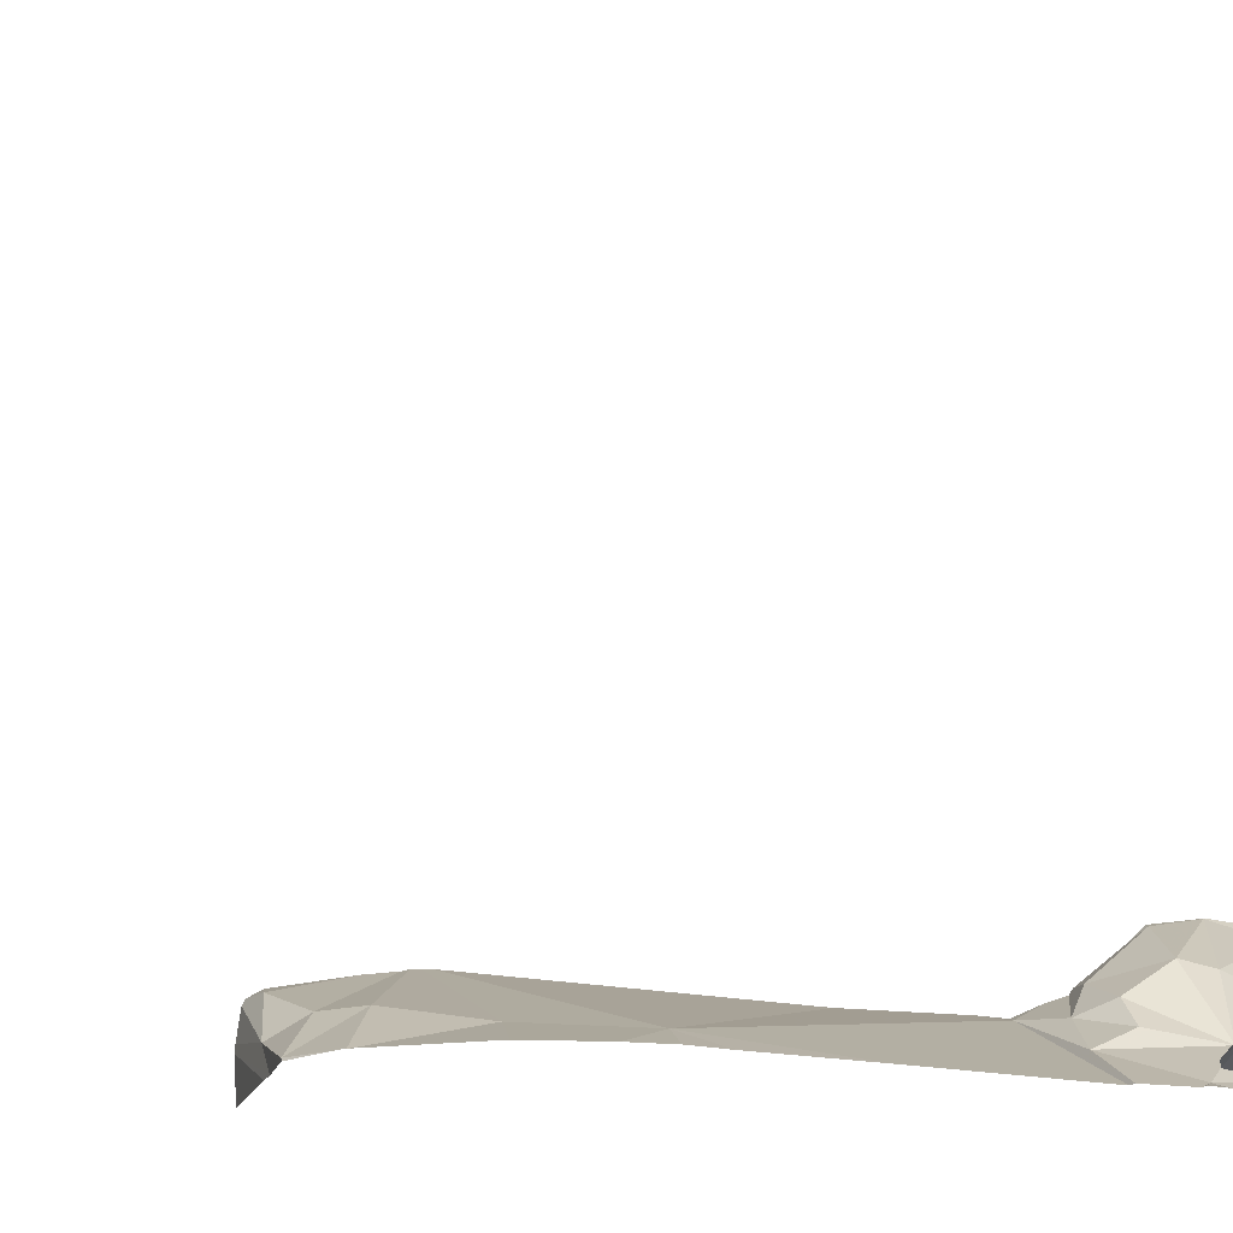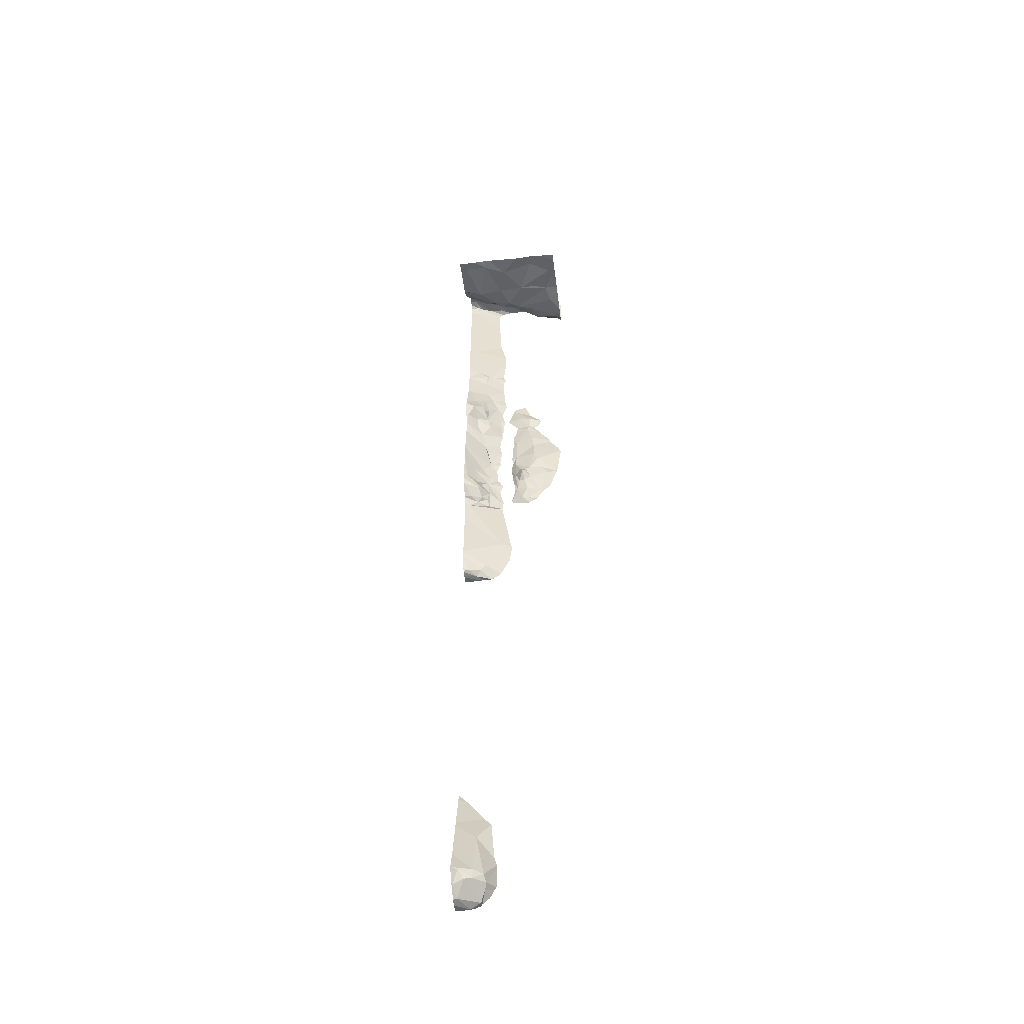
<metadata>
{"format":"obj","ext":"obj","renderer":"f3d","projection":"perspective","resolution":1024,"background":"white","views":[{"elev":-15.2,"azim":-102.3,"up":"+Y"},{"elev":-50.4,"azim":-172.9,"up":"+Z"}]}
</metadata>
<code>
v -113.4 258.8 491.1
v -112.5 259 489.1
v -113.3 258.9 491.1
v -112.5 259 489.2
v -112.6 259.7 490.7
v -113.4 259.1 490.7
v -113.2 259 490.7
v -113.4 259 490.7
v -112.5 258.9 487.9
v -113.3 258.8 488.3
v -113.3 258.7 488.2
v -112.5 258.8 486.9
v -113.4 259.5 490.7
v -113.4 259.4 490.7
v -112.5 258.9 489.8
v -112.5 258.9 487.1
v -113.4 259.3 490.7
v -112.5 258.8 486.9
v -112.5 258.9 487.1
v -113.2 259.6 490.7
v -113.3 258.8 490.9
v -113.4 258.8 490.8
v -113.3 258.9 490.8
v -113.4 258.9 490.7
v -112.5 258.9 489.8
v -112.5 258.8 486.9
v -112.5 258.9 489.8
v -113.4 258.8 491.2
v -113.5 258.8 491.2
v -113.4 258.9 490.7
v -112.5 258.8 486.9
v -113.4 258.7 488.7
v -112.5 259 487.9
v -112.7 258.8 488.7
v -112.8 258.7 488.7
v -112.7 258.8 483.4
v -112.7 258.8 483.3
v -113 258.7 488.6
v -113.1 258.8 488.4
v -113.2 258.8 488.6
v -113.2 258.7 489.2
v -112.7 258.8 491.2
v -112.7 258.8 491.1
v -112.8 258.7 491.2
v -113 258.8 488.4
v -113 258.8 488.3
v -113.1 258.8 488.3
v -112.5 259 488
v -112.8 258.7 483.5
v -112.6 258.9 487.9
v -113.2 258.7 488.1
v -112.6 258.9 488.3
v -112.7 258.8 488.2
v -112.7 258.8 488.3
v -113.2 258.7 489.1
v -113.1 258.8 489.2
v -113.1 258.7 489.1
v -113.1 258.7 489.3
v -113.2 258.7 489
v -112.7 258.9 489.3
v -112.6 259 489.2
v -112.7 258.9 489.2
v -112.7 258.8 489.6
v -112.8 258.8 489.5
v -112.8 258.7 486.9
v -113.2 259.7 490.7
v -112.8 258.7 488
v -112.9 258.7 488
v -113 258.7 489.4
v -112.7 258.9 483.4
v -112.6 258.9 488.1
v -112.5 259 488.1
v -112.5 259 488
v -112.6 258.9 488
v -113.2 258.8 491.2
v -113.1 258.9 491.2
v -113 258.9 491.2
v -113.2 259.3 490.7
v -113.1 259.3 490.7
v -113.1 259.1 490.7
v -113 259 491.1
v -112.9 259.1 491.1
v -113 259 491.2
v -112.9 259 491.2
v -113.1 258.9 491.1
v -113.2 258.9 491.2
v -112.7 258.9 491.2
v -112.8 258.8 491.2
v -113 258.8 488
v -113.1 258.7 489
v -112.8 258.8 489.4
v -113 258.7 489.4
v -112.7 258.8 489.8
v -112.7 258.8 489.9
v -113.1 258.7 488
v -113.1 258.7 488.1
v -112.6 258.8 490
v -113.2 258.8 488.7
v -113 258.7 488.8
v -113 258.7 488.1
v -113.2 258.8 488.5
v -112.6 258.9 483.4
v -113.3 259.7 490.7
v -112.8 258.8 483.4
v -112.6 258.8 486.9
v -112.7 258.8 487
v -112.6 258.7 483.3
v -112.7 258.9 483.5
v -112.8 258.7 486.9
v -113.1 258.7 487.9
v -112.7 258.8 487
v -112.7 258.8 487.8
v -112.6 258.8 487.8
v -112.7 258.9 487.9
v -113.1 258.8 488.3
v -112.9 258.8 487.3
v -113.1 258.8 488.2
v -112.7 258.8 487.9
v -113 258.8 488.2
v -113 258.8 488.3
v -113 258.8 488.5
v -112.7 258.8 488.1
v -112.7 258.8 488
v -112.7 258.8 488.9
v -112.7 258.7 488.5
v -112.8 258.7 489.1
v -112.8 258.7 489
v -112.7 258.8 489.1
v -112.8 258.7 489.2
v -113 258.7 489.2
v -112.7 258.8 489.3
v -112.7 258.8 489.9
v -112.7 258.8 489.4
v -112.7 258.8 489
v -113.1 258.8 488.9
v -113 258.7 488.9
v -112.6 258.9 488
v -112.7 258.8 488.4
v -112.7 258.8 488.6
v -113.1 258.8 488.3
v -112.5 258.9 489.6
v -112.6 258.9 489.4
v -112.5 259 489.1
v -112.7 258.7 483.3
v -112.6 258.9 489.1
v -112.6 258.9 489
v -112.9 259.3 490.7
v -112.9 259.5 490.7
v -112.9 258.7 491.2
v -112.6 258.9 487.8
v -112.8 258.8 487.1
v -112.8 258.7 483.5
v -112.6 258.8 486.9
v -112.5 258.9 489
v -113.2 258.8 488.4
v -113 259.1 490.8
v -112.9 259.1 490.7
v -113 259 490.8
v -112.5 259.3 490.7
v -112.9 258.7 488
v -112.7 259.2 490.7
v -112.7 259.3 490.7
v -113.2 258.7 489.1
v -112.5 258.8 483.3
v -112.5 258.9 483.4
v -112.9 258.7 489.6
v -112.6 259 483.5
v -113 258.7 488.2
v -113 258.7 488.2
v -112.6 258.8 490.3
v -113.2 258.7 489.1
v -112.9 259 490.9
v -113.1 259 490.8
v -113 259.1 490.7
v -112.7 259.1 490.8
v -112.7 259.1 490.8
v -112.8 259.1 490.8
v -112.6 259.6 490.7
v -113.2 258.9 490.8
v -113.1 258.9 490.9
v -113.2 258.9 490.8
v -112.8 259.6 490.7
v -113.3 258.9 490.7
v -112.9 258.7 489.5
v -112.8 258.7 489.4
v -113 258.7 487.9
v -112.6 259.2 490.8
v -112.6 259.1 491.2
v -112.9 258.7 491.2
v -113 259 491.1
v -112.7 259.1 491.1
v -112.8 259.1 490.9
v -112.5 258.8 491.1
v -112.6 258.8 491.1
v -112.6 258.8 491.2
v -112.9 258.7 491.2
v -112.7 259.1 491.1
v -112.6 258.8 491.2
v -112.8 258.7 488.8
v -112.8 258.7 491.1
v -112.6 258.9 491.2
v -112.6 259.2 491.1
v -112.6 259.2 491.1
v -112.8 258.7 491.2
v -112.8 259 491.2
v -112.7 259.1 491.2
v -113.1 259 490.8
v -113.1 259 490.8
v -112.8 259.1 490.7
v -112.8 259.7 490.7
v -112.9 258.7 488
v -112.7 258.8 483.9
v -113.4 258.7 488.7
v -113.3 259.7 490.7
v -112.9 258.7 491.2
v -112.5 259.7 490.7
v -112.7 258.9 483.5
v -112.9 258.7 489.5
v -112.9 258.7 488
v -113 258.7 489.4
v -113.1 259.7 490.7
v -112.9 258.7 487.9
v -112.8 258.7 486.9
v -112.7 258.7 486.9
v -113.2 258.7 489
v -113.2 258.7 489
v -113.4 258.7 488.4
v -113.2 258.7 489.2
v -112.7 258.7 483.3
v -113.2 258.7 488.1
v -112.9 258.7 489.6
v -113.2 258.7 488.1
v -113.2 258.7 489.2
v -113.4 258.7 491.2
v -113.3 258.7 488.2
v -112.8 258.7 483.4
v -112.7 258.7 483.3
v -112.8 258.7 488.7
v -113.4 258.7 488.7
v -113.4 258.7 491.2
v -113.4 258.7 488.4
v -113.3 258.7 488.1
v -113.5 258.8 491.1
v -113.5 258.8 491.1
v -113.5 259.5 490.7
v -113.5 259.5 490.7
v -113.5 259.3 490.7
v -113.5 259.2 490.7
v -113.5 259 490.7
v -113.5 259.6 490.7
v -113.5 258.9 490.8
v -113.5 258.8 490.8
v -113.5 259.4 490.7
v -113.5 258.8 491.1
v -113.5 258.8 490.9
v -113.5 258.8 491.1
v -113.5 258.8 491.2
v -113.5 259.7 490.7
v -113.5 258.9 490.7
v -113.5 258.9 490.7
v -113.5 258.8 490.8
v -113.5 258.8 490.9
v -113.5 258.9 490.7
v -112.6 259.7 490.7
v -112.7 259.7 490.7
v -112.5 259.2 490.8
v -112.5 259.3 490.7
v -112.5 259.3 490.7
v -112.5 259.3 490.7
v -112.5 258.9 487.1
v -112.5 258.9 487
v -112.5 258.9 487.8
v -112.5 258.9 487.9
v -113.3 259.7 490.7
v -112.5 258.8 483.3
v -112.5 258.8 483.3
v -112.5 258.9 483.4
v -112.5 259 483.4
v -112.5 258.9 486.9
v -112.5 258.9 490
v -112.5 258.9 490.2
v -112.5 259.5 490.7
v -112.5 259.6 490.7
v -112.5 259.2 490.9
v -112.5 259.2 490.8
v -112.5 259 491.2
v -112.5 259.1 491.2
v -112.5 259.2 490.9
v -112.5 259.2 490.9
v -112.5 259.2 491.1
v -112.5 258.8 491.1
v -112.5 258.8 491.1
v -112.5 258.9 491.2
v -112.5 258.9 491.2
v -112.5 259.2 491.1
v -112.5 259.2 491.1
v -112.5 259.1 491.1
v -112.5 259 491.2
v -112.5 259.2 491.1
v -112.5 258.8 484
v -112.5 258.8 484
v -112.5 258.9 487.1
v -112.5 259 489.2
v -112.5 259 489.2
v -112.5 259 489.3
v -112.5 258.7 484.3
v -112.5 258.9 487.6
v -112.5 258.9 487.8
v -112.5 258.9 489.8
v -112.5 259 488.6
v -112.5 259 488.5
v -112.5 259 488.4
v -112.5 259 489.1
v -112.5 258.9 489
v -112.5 259 488.6
v -112.5 258.9 483.9
v -112.5 259 488.6
v -112.5 259.2 490.8
v -112.5 258.8 490.4
v -112.5 258.8 491
v -112.8 259.7 490.7
v -112.5 259 483.5
v -112.5 259 483.5
v -112.5 258.9 483.4
v -112.5 258.9 483.4
v -112.5 258.7 483.3
v -112.5 259 488
v -112.5 259 488
v -113.3 259.7 490.7
v -112.5 258.9 487.8
v -112.5 258.9 487.8
v -112.5 258.9 483.4
v -112.5 258.9 490.3
v -112.5 258.9 489.6
v -112.5 259.6 490.7
v -112.5 259.6 490.7
v -112.5 259.2 491.2
v -112.5 258.8 491.1
v -112.5 259.3 490.7
v -112.5 258.8 491.1
v -112.5 258.9 483.6
v -112.5 258.9 489.5
v -112.5 258.9 488.8
v -112.5 258.9 489
v -112.5 258.8 491.1
v -112.5 258.9 489.6
v -112.5 259 488.1
v -112.5 259 488
v -112.5 259 488.1
v -112.8 258.7 488
v -112.7 258.7 486.9
v -112.8 258.7 483.4
v -113.1 258.7 487.9
v -113.1 258.7 488
v -112.8 258.7 487
v -112.9 258.7 488
v -112.9 258.7 487.9
v -112.9 258.7 487.9
v -113.2 258.7 488
v -113.1 258.7 487.9
v -113.1 258.7 487.9
v -112.9 258.7 487.4
v -112.9 258.7 487.6
v -113.1 258.7 487.9
v -113.1 258.7 487.9
v -113 258.7 487.9
v -112.8 258.7 488.2
v -112.8 258.7 488.3
v -112.9 258.7 488.3
v -112.8 258.7 488.9
v -112.8 258.7 488.5
v -112.8 258.7 488.6
v -112.9 258.7 488.6
v -112.9 258.7 488.7
v -112.9 258.7 488.4
v -112.8 258.7 488.1
v -113 258.7 488.1
v -113 258.7 488.1
v -112.8 258.7 488.4
v -112.8 258.7 488.7
v -112.8 258.7 488.6
v -112.8 258.7 489
v -112.9 258.7 489.1
v -112.9 258.7 488.5
v -113 258.7 488.6
v -113 258.7 489.1
v -113 258.7 489.1
v -113.2 258.7 489.1
v -112.9 258.7 489.2
v -113.1 258.7 489.3
v -113.2 258.7 489.1
v -113.2 258.7 489.1
v -112.9 258.7 489.2
v -112.8 258.7 489.3
v -113 258.7 489.4
v -112.9 258.7 489.7
v -112.9 258.7 489.8
v -112.9 258.7 490
v -112.9 258.7 490.2
v -112.9 258.7 489.7
v -113 258.7 489.3
v -113 258.7 489.1
v -113 258.7 489
v -113.3 258.7 488.9
v -113.3 258.7 488.9
v -112.9 258.7 489.2
v -113 258.7 488.8
v -112.9 258.7 488.8
v -113 258.7 488.9
v -113 258.7 488.9
v -112.8 258.7 489
v -112.8 258.7 489
v -113 258.7 488.9
v -112.8 258.7 489.9
v -112.9 258.7 487.1
v -112.8 258.7 487
v -112.8 258.7 488.3
v -112.8 258.7 488.3
v -113.1 258.7 491.2
v -113.1 258.7 491.2
v -113.3 258.7 491.2
v -113.4 258.7 488.4
v -113.4 258.7 488.4
v -112.7 258.7 484.1
v -112.8 258.7 484.1
v -113.1 258.7 489.3
v -112.9 258.7 487.2
v -113.1 258.7 489.4
v -112.9 258.7 487.3
v -112.6 258.7 484.3
v -112.8 258.7 483.7
v -112.8 258.7 483.7
v -112.6 258.7 483.3
v -112.8 258.7 487.9
v -112.9 258.7 489.9
v -112.9 258.7 490.3
v -113.3 258.7 488.8
v -112.8 258.7 490.9
v -112.8 258.7 491.1
v -112.8 258.7 490.5
v -112.8 258.7 483.8
v -113.4 258.7 491.2
v -113.5 258.7 491.2
v -112.5 258.7 486.9
v -112.7 258.7 486.9
v -113.4 258.7 488.7
v -113.4 258.7 488.7
v -112.5 258.7 486.9
v -112.7 258.7 484.1
v -112.5 258.7 484.4
v -112.5 258.7 484.4
v -112.5 258.7 483.3
v -112.5 258.7 483.3
f 1 3 243
f 7 6 8
f 242 10 235
f 14 13 245
f 6 17 247
f 13 20 329
f 22 21 23
f 250 245 274
f 24 7 8
f 270 151 16
f 247 14 253
f 269 159 339
f 372 125 35
f 243 21 254
f 28 29 234
f 29 1 244
f 3 1 28
f 28 1 29
f 268 162 159
f 234 257 442
f 251 30 259
f 24 30 22
f 24 8 30
f 22 23 24
f 8 6 249
f 255 22 262
f 259 8 263
f 13 14 17
f 267 159 266
f 266 161 187
f 371 125 372
f 370 124 127
f 238 34 199
f 229 36 237
f 39 38 40
f 43 42 44
f 46 45 47
f 48 50 9
f 53 52 54
f 41 55 56
f 57 56 55
f 41 56 58
f 61 60 62
f 231 63 166
f 36 37 70
f 71 52 53
f 73 72 74
f 76 75 77
f 79 78 17
f 17 6 80
f 82 81 83
f 84 82 83
f 76 85 86
f 87 77 215
f 196 88 189
f 43 44 204
f 211 89 186
f 90 57 59
f 94 93 15
f 95 89 96
f 97 94 27
f 99 98 38
f 40 101 39
f 102 70 37
f 104 36 70
f 65 105 106
f 49 104 152
f 107 37 229
f 70 108 104
f 31 105 351
f 353 95 354
f 109 111 355
f 106 111 65
f 105 65 224
f 112 67 357
f 113 50 114
f 47 115 46
f 95 51 230
f 51 96 117
f 114 118 113
f 118 112 113
f 51 95 96
f 89 95 110
f 100 119 96
f 100 96 89
f 89 68 100
f 89 110 365
f 119 120 46
f 121 45 120
f 123 122 53
f 120 100 169
f 199 124 370
f 119 100 120
f 350 53 376
f 67 112 123
f 100 68 356
f 382 126 383
f 126 128 129
f 121 120 375
f 38 121 384
f 386 57 387
f 57 55 171
f 38 98 40
f 228 58 390
f 55 41 233
f 226 57 388
f 91 129 128
f 131 91 128
f 396 132 397
f 132 93 94
f 63 64 133
f 69 130 389
f 69 56 130
f 387 90 402
f 126 134 128
f 99 135 98
f 59 135 90
f 135 59 404
f 99 38 374
f 403 136 409
f 99 136 90
f 410 99 413
f 137 74 123
f 138 125 54
f 139 34 35
f 34 139 125
f 121 38 39
f 125 139 35
f 372 35 381
f 11 51 140
f 120 45 46
f 126 127 134
f 370 127 411
f 130 56 57
f 141 63 133
f 63 93 396
f 132 94 97
f 128 62 131
f 133 131 60
f 133 64 91
f 133 60 142
f 60 131 62
f 4 143 2
f 128 134 145
f 146 145 134
f 143 61 145
f 79 147 148
f 47 39 140
f 71 72 52
f 62 128 61
f 145 61 128
f 52 138 54
f 71 74 72
f 111 106 19
f 150 113 112
f 71 122 123
f 153 105 26
f 355 151 416
f 153 106 105
f 34 154 124
f 50 137 114
f 123 74 71
f 112 118 123
f 417 54 418
f 122 71 53
f 123 114 137
f 123 118 114
f 123 53 67
f 47 45 121
f 115 140 117
f 117 119 46
f 121 39 47
f 117 96 119
f 46 115 117
f 155 140 39
f 115 47 140
f 157 156 158
f 159 161 266
f 268 159 269
f 164 102 37
f 164 165 102
f 50 48 137
f 48 73 137
f 151 111 16
f 19 153 271
f 74 137 73
f 113 150 272
f 9 113 273
f 275 107 276
f 107 164 37
f 102 165 167
f 167 165 277
f 146 143 145
f 63 141 93
f 170 97 280
f 369 120 169
f 154 143 146
f 81 172 173
f 80 174 79
f 176 175 177
f 178 162 268
f 180 179 181
f 180 173 179
f 80 79 17
f 148 147 182
f 162 182 147
f 20 13 79
f 24 183 7
f 24 23 183
f 264 283 5
f 368 53 417
f 188 87 286
f 85 76 190
f 82 191 192
f 194 193 195
f 176 191 288
f 188 197 84
f 82 84 197
f 77 84 83
f 198 43 194
f 181 179 183
f 42 88 44
f 195 198 194
f 42 198 201
f 198 195 201
f 42 87 88
f 42 43 198
f 195 193 291
f 201 195 293
f 295 202 296
f 162 161 159
f 202 188 287
f 286 201 298
f 367 53 368
f 201 87 42
f 84 205 188
f 191 197 206
f 188 205 87
f 206 188 203
f 202 203 188
f 197 191 82
f 3 86 85
f 188 206 197
f 203 191 206
f 192 172 82
f 180 85 81
f 85 190 81
f 190 76 83
f 87 205 77
f 3 85 180
f 190 83 81
f 21 3 180
f 88 87 149
f 77 205 84
f 86 75 76
f 28 75 86
f 28 86 3
f 419 75 420
f 75 28 240
f 172 81 82
f 76 77 83
f 23 21 181
f 158 80 207
f 208 179 173
f 208 207 80
f 187 175 176
f 174 156 157
f 7 183 179
f 7 179 208
f 78 79 13
f 17 78 13
f 161 162 209
f 265 178 264
f 157 209 174
f 147 79 174
f 175 209 177
f 157 192 177
f 284 176 289
f 161 209 175
f 156 174 80
f 290 203 299
f 321 182 210
f 20 148 221
f 155 39 101
f 155 10 140
f 155 101 422
f 425 300 449
f 126 129 393
f 51 11 242
f 415 116 427
f 116 151 270
f 129 91 185
f 303 61 304
f 142 60 303
f 7 80 6
f 54 125 379
f 104 108 431
f 217 108 70
f 102 167 70
f 70 167 217
f 150 116 307
f 150 112 358
f 117 140 51
f 133 91 131
f 124 146 134
f 58 69 395
f 399 170 436
f 69 58 56
f 15 141 309
f 90 135 99
f 124 134 127
f 98 135 405
f 239 98 437
f 40 98 32
f 101 40 32
f 310 52 311
f 311 72 312
f 154 146 124
f 10 11 140
f 313 154 314
f 91 64 218
f 142 141 133
f 125 138 310
f 363 150 434
f 241 155 423
f 158 192 157
f 158 172 192
f 162 147 209
f 209 147 174
f 300 217 316
f 34 125 315
f 170 132 97
f 173 180 81
f 192 176 177
f 181 21 180
f 79 148 20
f 266 187 318
f 181 183 23
f 173 172 158
f 173 207 208
f 191 176 192
f 173 158 207
f 158 156 80
f 7 208 80
f 194 43 200
f 187 161 175
f 177 209 157
f 178 182 162
f 366 89 365
f 194 170 319
f 170 194 438
f 101 32 227
f 322 167 323
f 431 212 441
f 217 212 108
f 365 110 361
f 364 110 353
f 327 48 328
f 363 116 150
f 362 116 363
f 165 164 275
f 361 110 360
f 360 110 364
f 359 95 230
f 358 112 357
f 357 67 222
f 292 194 338
f 356 68 219
f 355 111 151
f 354 95 359
f 141 142 305
f 154 34 343
f 353 110 95
f 352 36 49
f 351 105 224
f 350 67 53
f 347 73 348
f 144 107 229
f 152 104 432
f 12 153 26
f 243 3 21
f 244 1 243
f 26 105 18
f 245 13 214
f 246 14 245
f 49 36 104
f 16 111 19
f 247 17 14
f 248 6 247
f 19 106 153
f 249 6 248
f 109 65 111
f 2 143 313
f 251 22 30
f 252 22 251
f 168 100 377
f 4 61 143
f 253 14 246
f 18 105 31
f 254 21 255
f 255 21 22
f 256 29 244
f 257 29 256
f 169 100 168
f 25 97 27
f 259 30 8
f 260 8 249
f 261 22 252
f 27 94 15
f 15 93 141
f 262 22 261
f 171 55 163
f 263 8 260
f 163 55 392
f 33 48 9
f 9 50 113
f 184 91 218
f 271 153 279
f 272 150 330
f 273 113 272
f 185 91 184
f 275 164 107
f 186 89 366
f 276 107 326
f 277 165 332
f 278 167 277
f 200 43 204
f 279 153 12
f 204 44 196
f 280 97 25
f 281 170 280
f 189 88 149
f 282 178 268
f 283 178 335
f 196 44 88
f 284 187 176
f 285 187 284
f 149 87 215
f 286 87 201
f 287 188 286
f 215 77 419
f 288 191 290
f 289 176 288
f 218 64 231
f 290 191 203
f 291 193 292
f 92 69 220
f 292 193 194
f 293 195 291
f 220 69 401
f 294 201 293
f 295 203 202
f 211 68 89
f 296 202 337
f 297 202 287
f 219 68 211
f 298 201 294
f 160 67 350
f 299 203 295
f 300 212 217
f 300 301 424
f 302 116 270
f 222 67 160
f 303 60 61
f 223 65 109
f 304 61 4
f 305 142 303
f 424 306 430
f 224 65 223
f 166 63 400
f 307 116 302
f 308 150 307
f 309 141 334
f 310 138 52
f 231 64 63
f 226 59 57
f 311 52 72
f 312 72 349
f 313 143 154
f 225 59 226
f 314 154 344
f 315 125 310
f 230 51 232
f 316 217 341
f 317 34 315
f 232 51 242
f 318 187 285
f 319 170 333
f 320 194 319
f 233 41 228
f 322 217 167
f 228 41 58
f 323 167 278
f 324 165 325
f 236 36 352
f 325 165 275
f 237 36 236
f 326 107 433
f 327 73 48
f 328 48 33
f 229 37 36
f 199 34 124
f 330 150 331
f 331 150 308
f 332 165 324
f 333 170 281
f 238 35 34
f 239 32 98
f 334 141 346
f 335 178 336
f 336 178 282
f 241 10 155
f 337 202 297
f 338 194 345
f 213 32 447
f 339 159 267
f 340 194 320
f 227 32 446
f 341 217 322
f 342 141 305
f 240 28 234
f 343 34 317
f 344 154 343
f 234 29 257
f 345 194 340
f 346 141 342
f 235 10 241
f 347 72 73
f 348 73 327
f 349 72 347
f 242 11 10
f 373 38 385
f 374 38 373
f 375 120 369
f 376 53 367
f 377 100 378
f 378 100 356
f 379 125 371
f 380 35 238
f 381 35 380
f 382 127 126
f 383 126 406
f 384 121 375
f 385 38 384
f 386 130 57
f 387 57 90
f 388 57 171
f 389 130 386
f 390 58 426
f 391 55 233
f 392 55 391
f 393 129 394
f 394 129 185
f 395 69 92
f 396 93 132
f 397 132 414
f 398 132 399
f 399 132 170
f 400 63 396
f 401 69 389
f 402 90 403
f 403 90 136
f 404 59 225
f 405 135 404
f 406 126 393
f 407 99 408
f 408 99 374
f 409 136 410
f 410 136 99
f 411 127 412
f 412 127 382
f 413 99 407
f 414 132 435
f 415 151 116
f 416 151 415
f 417 53 54
f 418 54 379
f 419 77 75
f 420 75 421
f 421 75 240
f 422 101 227
f 423 155 422
f 424 301 306
f 425 212 300
f 426 58 428
f 427 116 429
f 428 58 395
f 429 116 362
f 5 283 216
f 430 306 450
f 258 250 103
f 431 108 212
f 432 104 431
f 103 250 274
f 433 107 144
f 434 150 358
f 274 245 214
f 435 132 398
f 66 20 221
f 436 170 440
f 437 98 405
f 438 194 439
f 264 178 283
f 439 194 200
f 440 170 438
f 265 182 178
f 441 212 425
f 442 257 443
f 210 182 265
f 444 31 445
f 221 148 321
f 445 31 351
f 446 32 213
f 321 148 182
f 447 32 239
f 448 31 444
f 449 300 424
f 214 13 329
f 450 306 451
f 329 20 66
f 452 326 433
f 453 326 452

</code>
